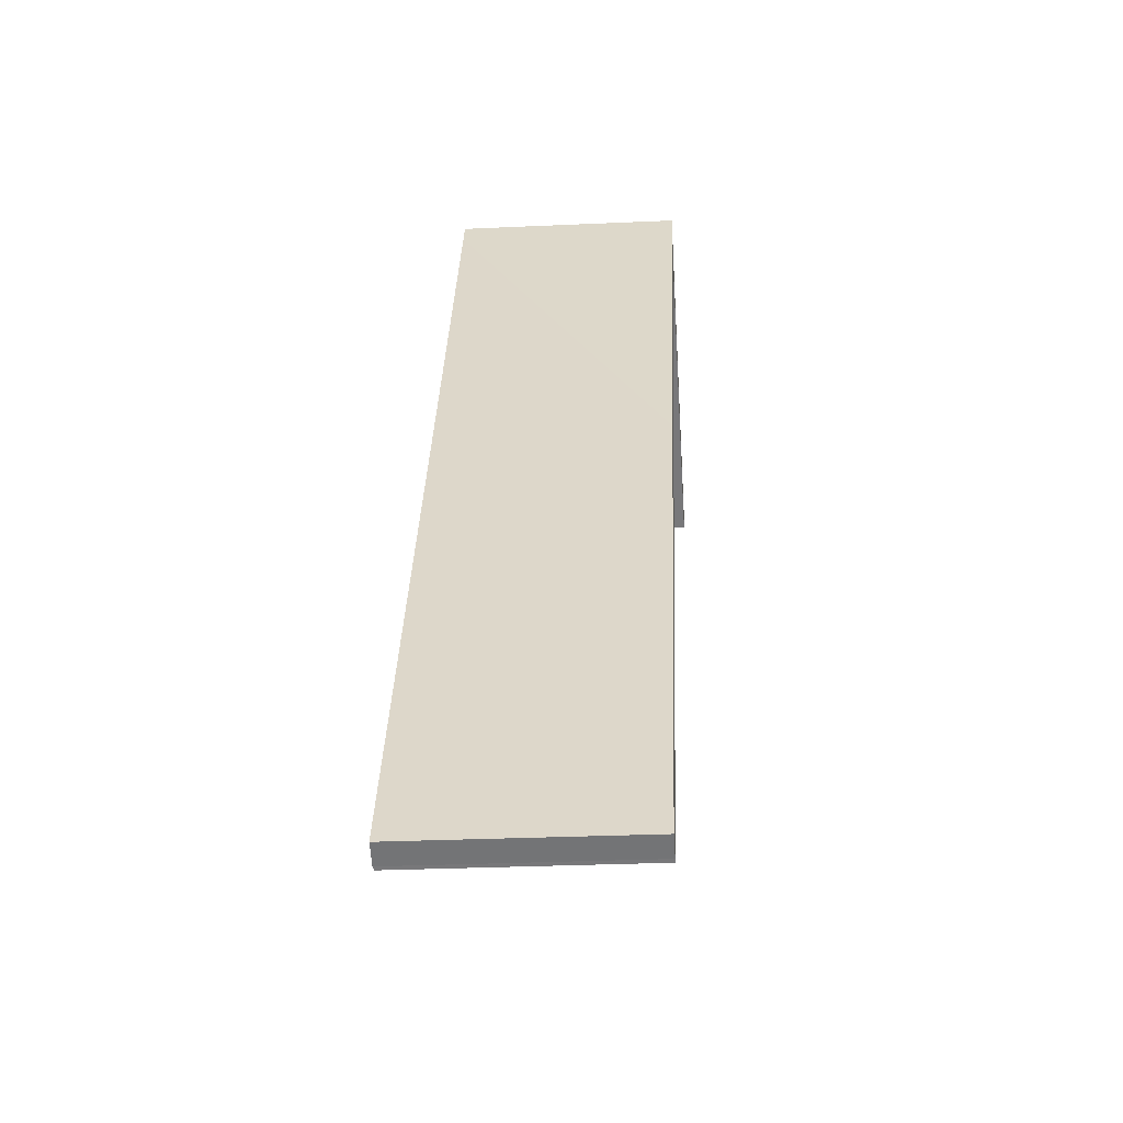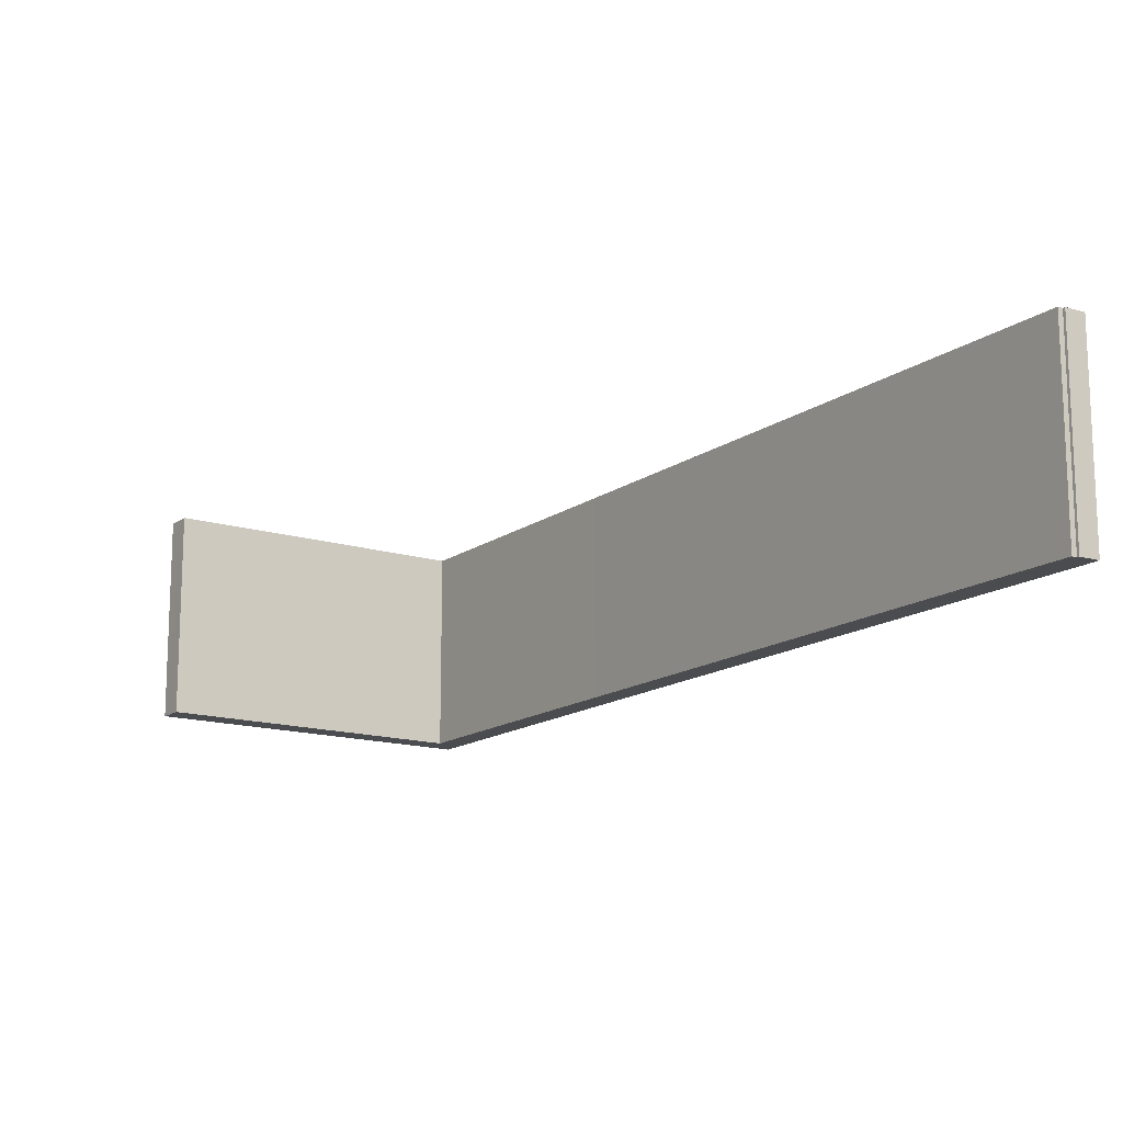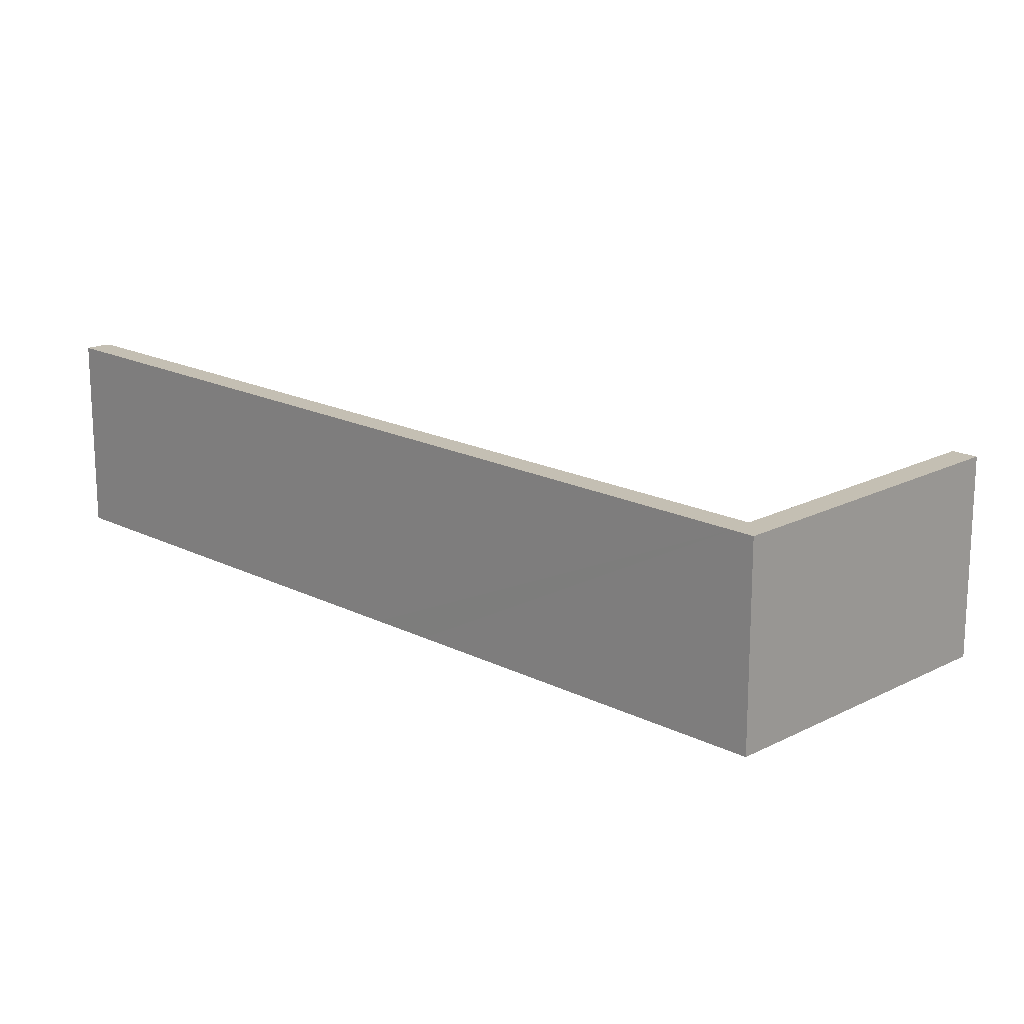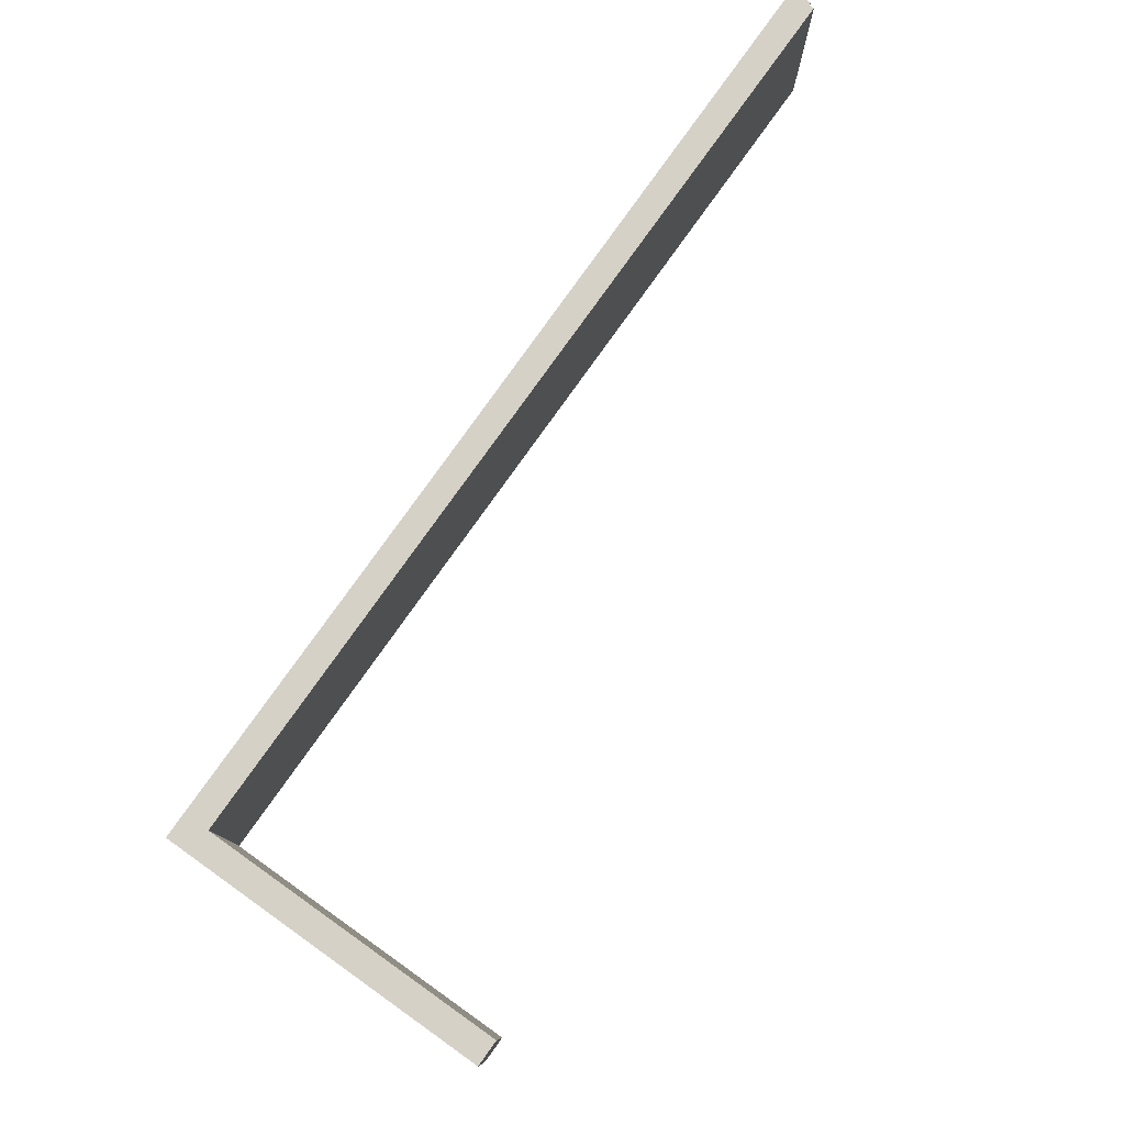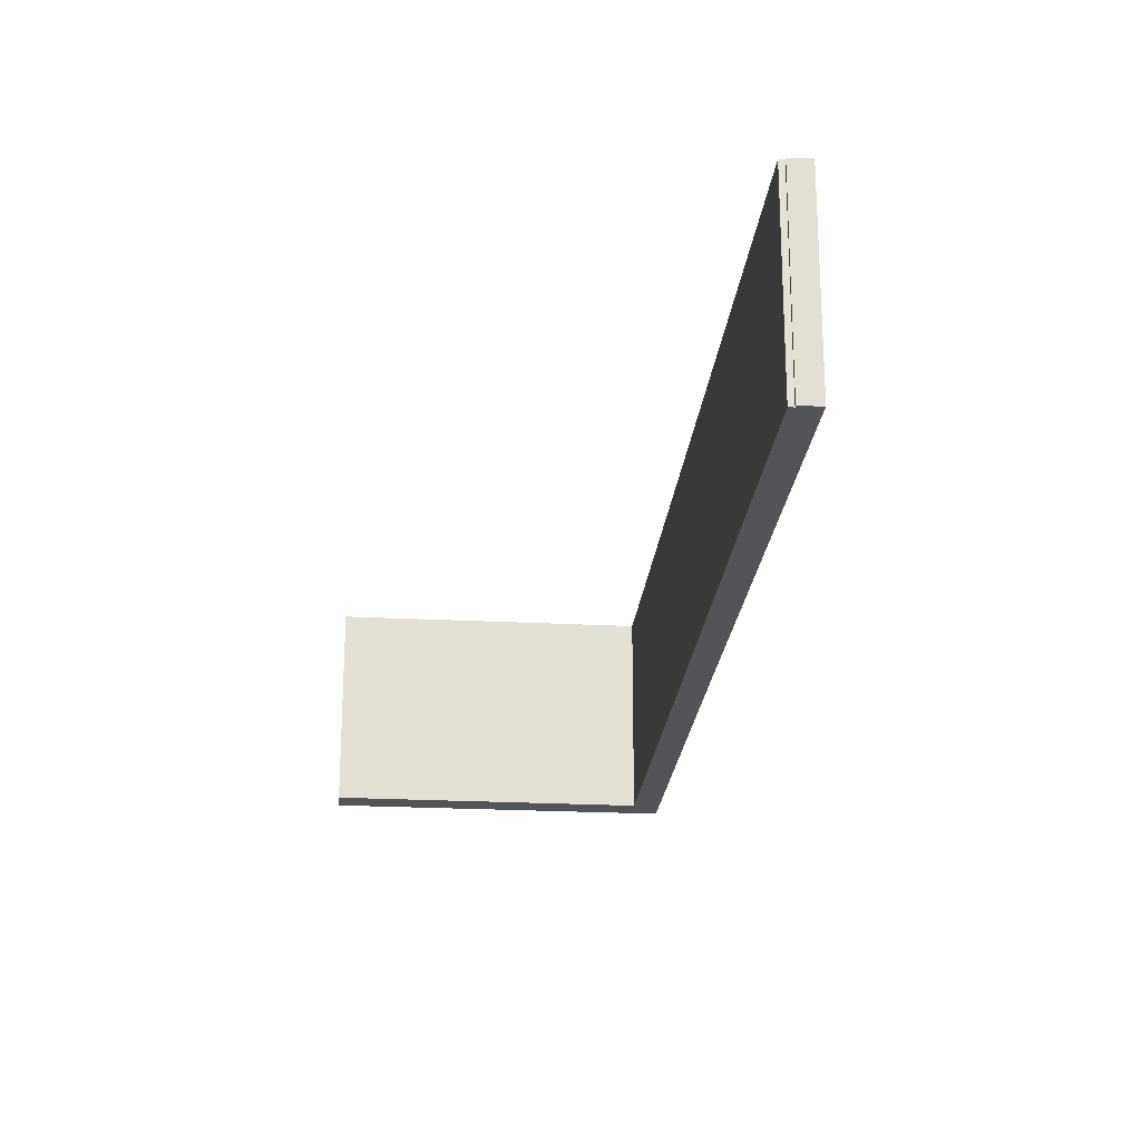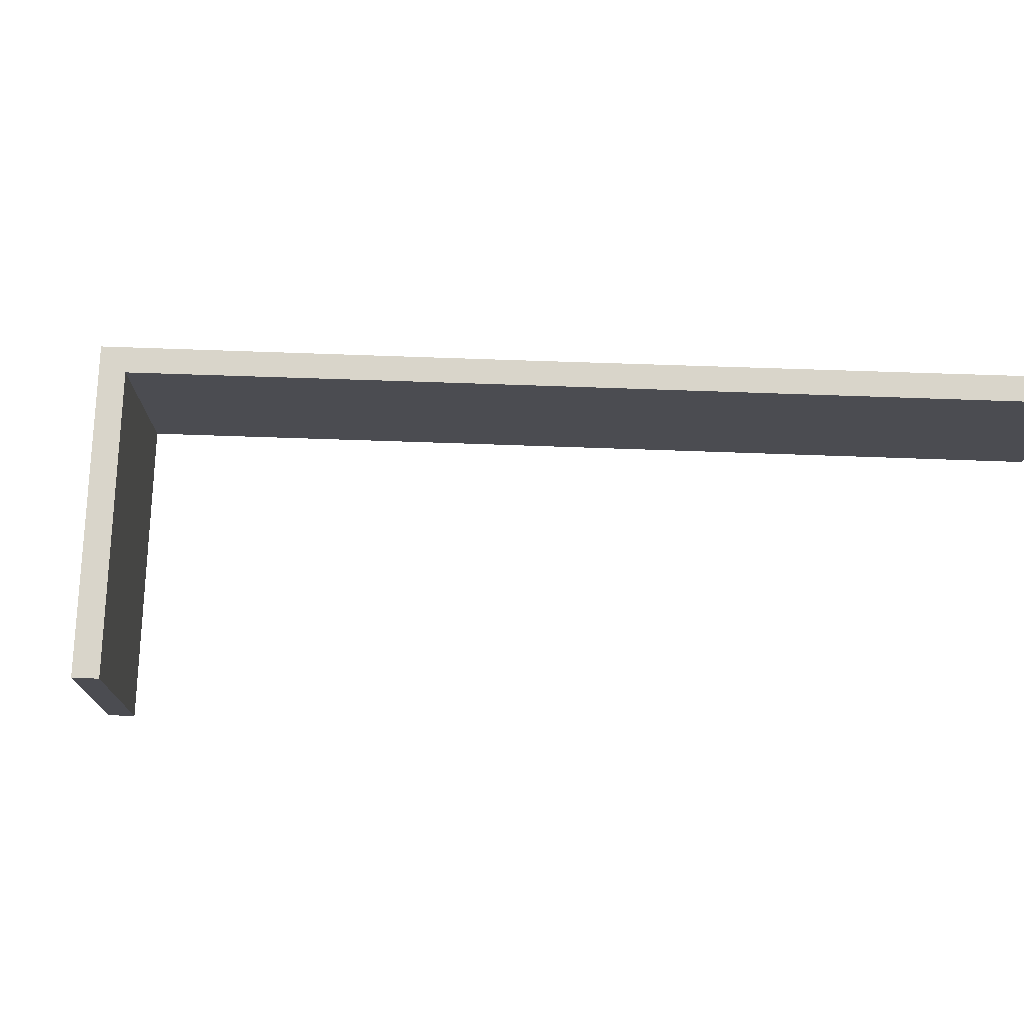
<metadata>
{"format":"obj","ext":"obj","renderer":"f3d","projection":"perspective","resolution":1024,"background":"white","views":[{"elev":-28.1,"azim":-86.0,"up":"+Z"},{"elev":-14.9,"azim":175.9,"up":"+Y"},{"elev":17.8,"azim":-15.6,"up":"+Y"},{"elev":79.5,"azim":65.2,"up":"+Y"},{"elev":-22.9,"azim":-155.5,"up":"+Y"},{"elev":74.6,"azim":121.7,"up":"+Y"}]}
</metadata>
<code>
v  0 11.73 7.182e-16
v  1.163 11.73 -0.454
v  1.088 11.73 -0.586
v  10.9 11.73 19.03
v  11.62 11.73 17.23
v  12.37 11.73 18.54
v  13.96 11.73 24.37
v  15.27 11.73 23.64
v  15.43 11.73 23.92
v  15.91 11.73 27.77
v  19.79 11.73 31.56
v  26.97 11.73 47.16
v  28.21 11.73 46.26
v  43.97 11.73 37.82
v  43.73 11.73 37.4
v  44.45 11.73 38.66
v  27.64 11.73 48.35
v  28.8 11.73 47.69
v  44.5 11.73 38.75
v  1.434 11.73 -0.609
v  1.434 3.729e-17 -0.609
v  1.163 2.78e-17 -0.454
v  1.088 3.588e-17 -0.586
v  0 0 0
v  43.73 -2.29e-15 37.4
v  28.21 -2.833e-15 46.26
v  44.5 -2.373e-15 38.75
v  44.45 -2.367e-15 38.66
v  43.97 -2.316e-15 37.82
v  19.79 -1.932e-15 31.56
v  15.43 -1.465e-15 23.92
v  15.27 -1.448e-15 23.64
v  12.37 -1.135e-15 18.54
v  11.62 -1.055e-15 17.23
v  10.9 -1.165e-15 19.03
v  13.96 -1.492e-15 24.37
v  15.91 -1.7e-15 27.77
v  26.97 -2.888e-15 47.16
v  27.64 -2.96e-15 48.35
v  28.8 -2.92e-15 47.69
g defaultobject
f 1 2 3
f 2 1 4
f 2 4 5
f 5 4 6
f 6 4 7
f 6 7 8
f 8 7 9
f 9 7 10
f 9 10 11
f 11 10 12
f 11 12 13
f 13 14 15
f 14 13 16
f 16 13 12
f 16 12 17
f 16 17 18
f 16 18 19
f 5 20 2
f 21 2 20
f 2 21 22
f 23 1 3
f 1 23 24
f 25 13 15
f 13 25 26
f 22 3 2
f 3 22 23
f 27 16 19
f 16 27 14
f 14 27 15
f 15 27 28
f 15 28 25
f 25 28 29
f 26 11 13
f 11 26 30
f 11 30 9
f 9 30 31
f 9 31 8
f 8 31 6
f 6 31 32
f 6 32 33
f 6 33 5
f 5 33 20
f 20 33 34
f 20 34 21
f 24 4 1
f 4 24 35
f 4 35 7
f 7 35 36
f 7 36 10
f 10 36 12
f 12 36 37
f 12 37 38
f 12 38 17
f 17 38 39
f 39 18 17
f 18 39 19
f 19 39 27
f 27 39 40
f 38 40 39
f 40 38 27
f 27 38 28
f 28 38 29
f 29 38 26
f 29 26 25
f 37 26 38
f 26 37 30
f 30 37 31
f 31 37 36
f 31 36 32
f 32 36 35
f 32 35 33
f 33 35 34
f 34 35 24
f 34 24 22
f 22 24 23
f 21 34 22

</code>
